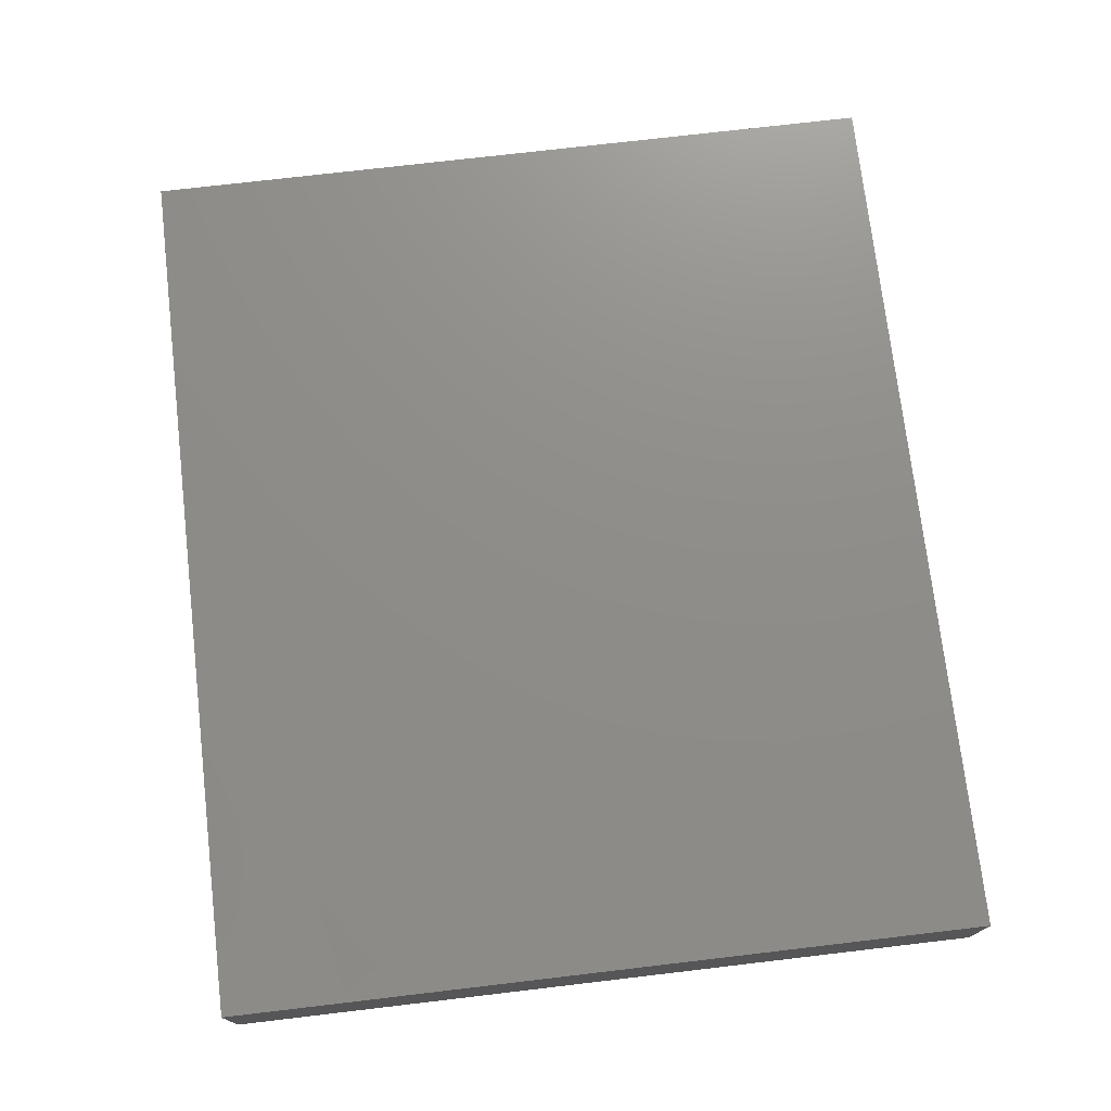
<metadata>
{"format":"stl","ext":"stl","renderer":"f3d","projection":"perspective","resolution":1024,"background":"white","views":[{"elev":74.1,"azim":-96.7,"up":"+Z"}]}
</metadata>
<code>
# stl→obj: 414 verts, 824 faces
v 0.04538 -0.08063 0.001683
v 0.04853 -0.08063 -0.012
v 0.06226 -0.08063 -0.012
v -0.07096 -0.08063 0.012
v -0.05792 -0.08063 0.012
v -0.06199 -0.0698 0.012
v 0.07813 -0.08063 -0.012
v 0.06064 -0.06742 -0.012
v 0.08013 -0.08063 0.012
v 0.06744 -0.08063 9.78e-05
v -0.01117 -0.05851 0.012
v 0.006816 -0.06667 0.012
v 0.002376 -0.0546 0.012
v 0.05875 -0.04668 -0.012
v 0.05322 -0.03369 -0.012
v 0.0649 -0.03257 -0.012
v -0.04225 0.06716 -0.012
v -0.04435 0.04661 -0.012
v -0.04871 0.05938 -0.012
v -0.06661 -6.939e-18 0.012
v -0.0657 0.01231 0.012
v -0.07917 0.008702 0.012
v -0.06604 0.02791 0.012
v -0.08 0.02538 0.012
v -0.06624 0.04388 0.012
v -0.07966 0.04123 0.012
v 0.07096 0.08063 0.012
v 0.0524 0.08063 0.012
v 0.05909 0.06645 0.012
v 0.07713 -0.03788 -0.012
v 0.07096 -0.05061 -0.012
v 0 0.05923 0.012
v 0.00887 0.05076 0.012
v 0.01846 0.05932 0.012
v 0.07895 -0.0109 0.012
v 0.08627 -0.0006738 0.012
v 0.07203 -0.002924 0.012
v -0.07967 0.01708 -0.012
v -0.094 0.03725 -0.012
v -0.0748 0.03658 -0.012
v -0.06711 -0.01431 0.012
v -0.05322 -0.008461 0.012
v -0.05304 0.07004 0.012
v -0.02626 0.07083 0.012
v -0.03554 0.08063 0.012
v -0.02301 0.04582 -0.012
v -0.02793 0.06736 -0.012
v -0.008435 0.05096 -0.012
v 0.0318 0.002126 -0.012
v 0.01774 0.0001548 -0.012
v 0.02677 0.01708 -0.012
v 0.01511 0.0201 0.012
v 0.02645 0.01677 0.012
v 0.02605 0.02749 0.012
v 0.08125 -0.04575 0.012
v 0.094 -0.0423 0.012
v 0.08248 -0.03152 0.012
v 0.0332 0.00896 0.012
v 0.04469 0.009299 0.012
v 0.03656 0.02362 0.012
v 0.07706 0.008183 0.012
v 0.094 -0.0423 -0.012
v 0.08248 -0.04646 -0.012
v 0.094 -0.02488 -0.012
v 0.07971 -0.0271 -0.012
v 0.07923 -0.0163 -0.012
v 0.07813 0.02969 -0.012
v 0.07939 0.05176 -0.012
v 0.094 0.0423 -0.012
v 0.008708 -0.0001548 0.012
v 0.02223 -0.005637 0.012
v 0.01715 0.008952 0.012
v 0.005683 -0.04515 0.012
v -0.007327 -0.04165 0.012
v 0.01266 0.06736 -0.012
v 0.0008522 0.06321 -0.012
v 0 0.08063 -0.012
v -0.01918 -0.03359 0.012
v -0.02677 -0.05092 0.012
v 0.02597 -0.01556 0.012
v 0.03548 -0.008461 0.012
v 0.03113 0.06577 -0.012
v 0.02661 0.08063 -0.012
v 0.04299 0.06741 -0.012
v -0.04018 -0.08063 -0.012
v -0.03131 -0.08063 -0.005998
v -0.04018 -0.08063 0
v 0.01304 -0.08063 0
v 0.01304 -0.08063 -0.012
v 0.02202 -0.08063 -0.006033
v 0.04263 -0.08063 0.012
v 0.03049 -0.08063 -0.012
v 0.0388 -0.08063 -0.006006
v -0.07084 -0.008343 -0.012
v -0.08023 -0.001113 -0.012
v -0.06193 0.0001548 -0.012
v 0.094 -0.08063 0
v 0.094 -0.0679 -0.012
v 0.094 -0.0674 0.005998
v 0.05306 -6.939e-18 0.012
v 0.06193 0.008461 0.012
v -0.08163 -0.08063 -0.012
v -0.07095 -0.08063 -0.001446
v -0.08248 -0.08063 0.012
v -0.094 0.05183 0.0009574
v -0.094 0.0674 -0.012
v -0.094 0.05417 -0.012
v -0.06205 -0.01668 -0.012
v -0.07064 0.008506 -0.012
v -0.06225 0.01749 -0.012
v -0.094 0.003407 -0.012
v -0.094 0.003407 0
v -0.094 0.01153 -0.00594
v -0.094 -0.03215 -0.0002527
v -0.094 -0.03044 -0.012
v -0.094 -0.04601 -0.012
v -0.094 -0.01564 0.0001605
v -0.094 -0.01351 -0.012
v -0.094 0.02033 -0.012
v -0.094 0.02033 0
v -0.094 0.03542 0.0009711
v 0.02661 0.08063 0
v 0.04435 0.08063 0
v 0.0361 0.08063 0.012
v 0.04871 0.06993 0.012
v -0.004182 0.01228 0.012
v 0.0008832 0.02424 0.012
v -0.01754 0.02527 0.012
v 0.07067 -0.04081 0.012
v 0.06645 -0.05507 0.012
v 0.05758 -0.03384 0.012
v 0.03447 0.04875 0.012
v 0.05306 0.05492 0.012
v 0.03012 0.05926 0.012
v 0.02209 -0.05507 0.012
v 0.04423 -0.05716 0.012
v 0.03499 -0.0434 0.012
v -0.02834 -0.02369 0.012
v -0.03548 -0.0423 0.012
v -0.094 -0.07041 -0.00478
v -0.094 -0.07089 0.012
v -0.094 -0.05852 -8.3e-05
v -0.02534 0.01606 0.012
v -0.01523 0.01216 0.012
v 0.0175 -0.04241 0.012
v -0.094 0.05443 0.01187
v -0.094 0.04317 0.012
v -0.07096 0.05923 0.012
v 0.05322 0.0423 0.012
v 0.07006 0.05747 0.012
v 0.07096 0.0423 0.012
v -0.05322 0.0423 0.012
v -0.05486 0.05792 0.012
v -0.009033 -0.02969 0.012
v 0.02677 -0.06753 -0.012
v 0.042 -0.06993 -0.012
v -0.01573 -0.08063 0.012
v -0.004696 -0.08063 -0.012
v 0 -0.08063 0
v -0.094 0.0674 0.012
v 0.09386 0.08063 0
v 0.094 0.06946 0.012
v 0.094 0.06994 -0.001852
v 0.06837 -0.08063 0.012
v 0.02661 0.06993 0.012
v 0.03788 0.06956 0.012
v 0.06101 0.02689 0.012
v 0.07284 0.02677 0.012
v 0.08248 0.08063 -0.012
v 0.0703 0.08063 -0.012
v 0.08073 0.08063 -0.001496
v -0.07096 -0.08063 -0.012
v -0.08248 0.08063 0.012
v -0.07168 0.08063 0.0003015
v -0.08209 0.08063 3.335e-06
v -0.07096 0.08063 0.012
v 0.08248 0.01692 0.012
v -0.08248 0.08063 -0.012
v 0.094 0.02538 0.012
v -0.0002892 0.06938 0.012
v 0.01774 0.08063 0.012
v -0.02645 0.01708 -0.012
v -0.03548 0.02538 -0.012
v -0.02209 0.02969 -0.012
v 0.004354 -0.02123 0.012
v -0.009632 -0.01697 0.012
v -0.009033 -0.0001548 0.012
v -0.02432 0.004354 0.012
v 0.08329 0.038 0.012
v 0.094 0.008461 0.012
v -0.04451 -0.05092 0.012
v -0.05322 -0.05923 0.012
v -0.03564 -0.05938 0.012
v -0.04435 0.05076 0.012
v -0.03548 0.05923 0.012
v 0.04451 -0.05061 -0.012
v 0.05322 -0.05923 -0.012
v 0.094 0.06993 -0.012
v 0.094 0.05847 0.001058
v 0.094 0.05923 -0.012
v 0.094 0.05923 0.012
v -0.094 -0.06007 -0.012
v -0.094 -0.05923 0.012
v 0.094 -0.08063 -0.012
v 0.094 -0.05923 0.012
v 0.094 -0.06993 0.012
v 0.094 -0.08063 0.012
v 0 0.08063 0.012
v -0.01774 0.08063 0.012
v 0.05361 -0.01567 0.012
v 0.07096 -0.02538 0.012
v -0.04419 0.034 -0.012
v -0.06069 -0.02755 0.012
v -0.07096 -0.05923 0.012
v -0.04456 -0.03515 0.012
v -0.094 0.01525 0.012
v -0.094 -0.0001548 0.012
v -0.02567 -0.009186 0.012
v -0.03707 -0.008539 0.012
v -0.094 -0.03238 0.012
v -0.07971 -0.04973 0.012
v -0.08133 -0.03433 0.012
v -0.07113 -0.03384 0.012
v 0.094 0.04694 0.012
v 0.07967 0.05061 0.012
v 0.0008838 0.04268 0.012
v 0.01322 0.03384 0.012
v -0.02654 0.03384 0.012
v -0.04451 0.03395 0.012
v -0.03503 0.02538 0.012
v -0.03548 0.0423 0.012
v -0.0475 -0.02 0.012
v -0.094 0.03217 0.012
v 0.02761 -0.03377 -0.012
v 0.02895 -0.01752 -0.012
v 0.03881 -0.02839 -0.012
v -0.06202 0.05119 -0.012
v -0.06049 0.06627 -0.012
v -0.07971 0.06728 0.012
v -0.02527 -0.06839 0.012
v -0.02833 -0.08063 0.012
v 0.01322 -0.01277 0.012
v -0.07911 -0.007627 0.012
v -0.06671 -0.05886 -0.012
v -0.07068 -0.0494 -0.012
v -0.05575 -0.0488 -0.012
v 0.06164 -0.007828 0.012
v 0.01774 -0.01261 -0.012
v -0.03696 0.01072 -0.012
v -0.04643 0.01945 -0.012
v -0.00887 0.05076 0.012
v -0.01774 0.0423 0.012
v -0.01774 0.05923 0.012
v 0.02532 0.04128 0.012
v -0.01774 0.0001548 -0.012
v -0.02617 -0.01607 -0.012
v -0.03097 0.0001548 -0.012
v 0.08214 0.06732 0.012
v 0.094 0.08063 0.012
v 0.08248 0.08063 0.012
v -0.04438 0.01688 0.012
v -0.05322 0.02538 0.012
v -0.094 -0.01692 0.012
v 0.08465 -0.07051 0.012
v -0.01445 0.08063 -3.745e-05
v 0.04419 0.03369 0.012
v 0.094 0.08063 -0.012
v 0.0807 0.0679 -0.012
v 0.0509 0.02015 0.012
v 0.009033 -0.03369 -0.012
v 0.01792 -0.02332 -0.012
v -0.06209 0.08063 0.005998
v -0.01774 0.08063 -0.012
v -0.001934 0.08063 -0.0007138
v 0.00866 0.08063 0.006092
v 0.0649 0.08063 -0.001278
v 0.05322 0.08063 -0.012
v 0.094 0.02514 0.0006501
v 0.094 0.03452 -0.005139
v -0.01322 -0.06753 -0.012
v -0.001909 -0.06702 -0.012
v -0.01467 0.01789 -0.012
v -0.003499 0.02518 -0.012
v -0.001024 0.003236 -0.012
v -0.02787 0.08063 0.0003634
v -0.05306 0.008616 -0.012
v -0.094 -0.04644 0.0002481
v 0.07026 0.06503 -0.012
v 0.05774 0.06577 -0.012
v 0.00013 -0.01023 -0.012
v 0.008408 0.006957 -0.012
v 0.07967 -0.05923 0.012
v 0.07146 -0.06387 -0.012
v 0.05663 -0.05304 0.012
v 0.0622 -0.06953 0.012
v 0.05267 -0.06473 0.012
v -0.03575 0.008534 0.012
v 0.08821 -0.0167 0.012
v 0.094 -0.02538 0.012
v 0.01518 0.01857 -0.012
v 0.008708 -0.08063 0.012
v -0.07986 -0.01769 -0.012
v -0.07219 0.02518 -0.012
v -0.05303 -0.008395 -0.012
v -0.02519 -0.05107 -0.012
v -0.02805 -0.06818 -0.012
v 0.03548 -0.02538 0.012
v 0.03556 -0.06343 0.012
v 0.02645 -0.06784 0.012
v 0.02349 -0.08063 0.012
v -0.08006 -0.03603 -0.012
v -0.07079 -0.02533 -0.012
v -0.06247 -0.03484 -0.012
v -0.03509 -0.05914 -0.012
v -0.04561 -0.06805 -0.012
v -0.04419 -0.05061 -0.012
v -0.04608 -0.08063 0.012
v -0.04922 -0.08063 -0.006366
v 0.05445 -0.08063 0.012
v 0.04341 -0.06993 0.012
v -0.003135 -0.08063 0.012
v -0.04869 -0.07015 0.012
v -0.02661 0.05076 0.012
v 0.01774 -0.02538 0.012
v 0.094 -0.03381 0.004121
v 0.094 -0.008461 0.012
v 0.094 -0.05337 0.0001182
v 0.094 -0.05771 -0.012
v -0.02244 -0.08063 0
v 0.094 -0.008485 -0.0009944
v 0.094 0.05082 -0.005782
v 0.094 0.02538 -0.012
v 0.07982 0.01545 -0.012
v -0.094 0.08063 0
v -0.094 0.08063 -0.012
v -0.04435 0.08063 0
v -0.08419 0.04246 -0.012
v -0.08148 0.05262 -0.012
v 0.094 0.008461 -0.012
v 0.07894 -0.003572 -0.012
v 0.094 -0.008461 -0.012
v -0.0018 -0.02102 -0.012
v 0.03186 -0.05512 -0.012
v 0.03548 -0.0423 -0.012
v -0.07668 -0.05783 -0.012
v -0.0829 -0.04833 -0.012
v 0.0101 -0.06839 -0.012
v -0.008017 0.03478 -0.012
v -0.03642 -0.07423 0.012
v -0.01068 0.06705 -0.012
v -0.07003 0.08063 -0.012
v 0.094 0.01702 -0.005793
v 0.01716 0.08063 -0.012
v 0.00887 0.08063 -0.005998
v 0.01969 -0.04904 -0.012
v -0.01322 -0.01261 -0.012
v -0.06193 0.034 -0.012
v 0.009033 -0.05061 -0.012
v 0.004354 -0.03384 0.012
v -0.094 -0.08063 -0.012
v -0.05322 0.08063 -0.012
v -0.04419 0.0001548 -0.012
v -0.04396 -0.0005384 0.012
v -0.05322 0.008461 0.012
v 0.04543 -0.03433 0.012
v -0.06267 -0.06861 -0.012
v -0.05792 -0.08063 -0.012
v -0.07968 0.06801 -0.012
v -0.02244 -0.08063 -0.012
v -0.094 -0.005943 -0.004317
v -0.094 -0.08063 0
v -0.03548 0.08063 -0.012
v 0.06243 0.05123 -0.012
v -0.08061 -0.0681 -0.012
v -0.05306 -0.05907 -0.012
v 0.009033 0.034 -0.012
v 0.03349 -0.008575 -0.012
v -0.094 0.08063 0.012
v -0.007943 -0.05296 -0.012
v 0.04451 -0.01677 -0.012
v -0.094 -0.08063 0.012
v -0.0702 0.05705 -0.012
v -0.05917 -0.08063 -0.001565
v -0.01535 -0.02322 -0.012
v -0.05322 0.08063 0.012
v -6.618e-05 0.04233 -0.012
v 0.009033 0.05092 -0.012
v -0.0531 -0.02526 -0.012
v -0.0448 -0.03479 -0.012
v -0.04419 -0.01677 -0.012
v -0.0001383 -0.0423 -0.012
v -0.008451 -0.03372 -0.012
v 0.04489 -0.0007762 -0.012
v 0.07113 0.008616 -0.012
v 0.06202 -0.01608 -0.012
v 0.05332 0.04253 -0.012
v 0.04386 0.05157 -0.012
v -0.01758 -0.04215 -0.012
v -0.02636 -0.03302 -0.012
v 0.02677 0.034 -0.012
v 0.0434 0.01681 -0.012
v 0.03568 0.02573 -0.012
v 0.04432 0.03455 -0.012
v 0.05334 0.008579 -0.012
v 0.06262 0.01815 -0.012
v 0.06226 0.0001548 -0.012
v 0.06395 0.03495 -0.012
v 0.05319 0.02563 -0.012
v -0.03522 -0.04215 -0.012
v -0.03536 -0.02526 -0.012
v 0.0179 0.04246 -0.012
v 0.02501 0.0502 -0.012
v 0.03564 0.04249 -0.012
v 0.05338 -0.008306 -0.012
f 1 2 3
f 4 5 6
f 7 3 8
f 9 10 7
f 11 12 13
f 14 15 16
f 7 10 3
f 17 18 19
f 20 21 22
f 21 23 24
f 25 26 23
f 27 28 29
f 30 31 14
f 32 33 34
f 35 36 37
f 38 39 40
f 20 41 42
f 43 44 45
f 46 47 48
f 49 50 51
f 52 53 54
f 55 56 57
f 58 59 60
f 61 37 36
f 62 63 30
f 64 65 66
f 67 68 69
f 70 71 72
f 13 73 74
f 75 76 77
f 74 78 79
f 80 81 71
f 82 83 84
f 85 86 87
f 88 89 90
f 91 92 93
f 94 95 96
f 97 98 99
f 59 100 101
f 102 103 104
f 105 106 107
f 96 108 94
f 96 109 110
f 111 112 113
f 114 115 116
f 115 117 118
f 119 120 121
f 107 39 105
f 122 123 83
f 124 125 28
f 126 127 128
f 129 130 55
f 131 130 129
f 132 133 134
f 53 52 72
f 135 136 137
f 78 138 139
f 140 141 142
f 128 143 144
f 135 137 145
f 146 147 148
f 29 149 150
f 151 150 149
f 133 149 29
f 25 152 153
f 78 74 154
f 135 145 73
f 92 155 156
f 157 158 159
f 106 105 160
f 161 162 163
f 9 164 10
f 124 165 166
f 149 167 168
f 169 170 171
f 102 172 103
f 4 104 103
f 173 174 175
f 174 173 176
f 101 177 168
f 175 174 178
f 168 177 179
f 180 165 181
f 182 183 184
f 154 185 186
f 187 144 188
f 179 189 168
f 61 190 177
f 191 192 193
f 52 127 126
f 194 195 43
f 32 34 180
f 196 197 156
f 198 199 200
f 199 162 201
f 142 202 140
f 141 203 142
f 97 204 98
f 99 205 206
f 207 97 99
f 180 208 209
f 210 131 211
f 46 212 18
f 166 134 133
f 213 214 215
f 216 217 22
f 218 188 219
f 220 221 222
f 221 203 141
f 192 215 214
f 221 214 223
f 189 224 225
f 226 227 33
f 143 128 228
f 226 127 227
f 229 230 231
f 215 138 232
f 233 24 26
f 139 193 79
f 193 139 191
f 72 126 70
f 124 181 165
f 221 141 214
f 234 235 236
f 19 237 238
f 146 239 160
f 157 240 241
f 70 185 242
f 70 242 71
f 20 243 41
f 244 245 246
f 47 46 18
f 216 22 24
f 194 153 152
f 194 229 231
f 211 247 210
f 49 248 50
f 183 249 250
f 7 98 204
f 4 141 104
f 251 226 32
f 252 251 253
f 254 34 33
f 255 256 257
f 44 180 209
f 258 259 260
f 63 31 30
f 229 261 230
f 229 262 261
f 151 189 225
f 243 217 263
f 148 43 239
f 207 264 9
f 206 205 264
f 265 209 208
f 196 14 197
f 54 53 60
f 266 149 254
f 263 220 222
f 212 184 183
f 267 268 169
f 201 162 258
f 264 207 206
f 60 269 266
f 234 270 271
f 174 176 272
f 273 265 274
f 274 208 275
f 124 122 181
f 28 276 277
f 176 173 239
f 27 258 260
f 278 279 179
f 158 280 281
f 282 283 284
f 285 45 209
f 214 213 223
f 96 95 109
f 96 110 286
f 220 287 203
f 114 220 263
f 263 117 114
f 288 170 268
f 198 161 163
f 268 170 169
f 84 277 289
f 290 291 50
f 248 290 50
f 164 292 130
f 197 293 8
f 264 292 164
f 130 294 295
f 294 296 295
f 190 61 36
f 143 297 188
f 251 128 127
f 298 57 299
f 59 81 100
f 247 100 210
f 282 182 184
f 249 182 257
f 291 283 300
f 283 291 284
f 301 159 88
f 94 108 302
f 303 110 38
f 304 108 96
f 305 280 306
f 210 81 307
f 136 135 308
f 91 309 310
f 311 312 313
f 74 79 11
f 13 74 11
f 314 315 316
f 317 318 87
f 164 295 319
f 318 317 5
f 218 219 138
f 60 266 254
f 227 54 254
f 149 133 132
f 27 150 258
f 308 91 320
f 310 309 301
f 159 301 321
f 322 5 317
f 252 323 228
f 307 80 324
f 324 80 242
f 179 224 189
f 55 292 205
f 264 205 292
f 147 146 105
f 56 325 299
f 299 57 56
f 299 326 298
f 36 35 326
f 6 214 141
f 191 215 192
f 185 70 126
f 164 319 10
f 225 150 151
f 193 240 79
f 327 328 62
f 199 201 224
f 159 321 157
f 241 329 157
f 326 299 330
f 198 200 268
f 331 200 199
f 67 332 333
f 334 335 106
f 45 285 336
f 98 327 99
f 337 338 40
f 129 55 57
f 271 270 248
f 63 62 328
f 178 334 175
f 333 339 340
f 143 188 144
f 66 340 341
f 293 328 98
f 31 197 14
f 290 248 342
f 343 344 196
f 344 15 196
f 64 62 65
f 345 346 245
f 245 346 311
f 29 125 133
f 236 344 234
f 281 347 158
f 348 283 184
f 18 237 19
f 240 349 241
f 240 193 349
f 319 295 296
f 166 133 125
f 77 350 273
f 77 76 350
f 267 169 171
f 351 178 174
f 351 272 336
f 219 188 297
f 319 296 320
f 59 101 269
f 352 332 278
f 61 101 37
f 167 101 168
f 136 294 131
f 146 148 239
f 254 134 34
f 59 58 81
f 122 353 354
f 266 167 149
f 77 273 274
f 7 8 293
f 193 192 322
f 344 355 234
f 290 342 356
f 357 18 212
f 355 358 270
f 351 174 272
f 332 69 279
f 158 157 329
f 242 80 71
f 314 305 306
f 359 185 154
f 140 202 360
f 321 11 157
f 12 11 321
f 238 351 361
f 181 208 180
f 345 245 244
f 302 108 312
f 135 73 13
f 119 39 38
f 110 109 38
f 362 286 250
f 319 91 1
f 52 126 72
f 346 202 116
f 297 363 219
f 297 364 363
f 270 342 248
f 156 343 196
f 136 131 365
f 137 136 365
f 328 293 63
f 172 366 367
f 85 367 315
f 339 333 332
f 52 54 227
f 320 296 136
f 308 320 136
f 351 368 178
f 318 85 87
f 156 3 2
f 212 110 357
f 275 354 274
f 274 354 77
f 249 362 250
f 329 86 369
f 2 1 93
f 10 319 3
f 118 117 370
f 92 2 93
f 163 162 199
f 116 202 142
f 198 163 199
f 119 113 120
f 162 259 258
f 111 370 112
f 103 172 367
f 43 195 44
f 367 85 318
f 44 253 180
f 329 369 158
f 34 134 165
f 180 34 165
f 99 206 207
f 371 102 104
f 372 361 336
f 28 123 124
f 121 233 147
f 332 279 278
f 192 6 322
f 364 261 262
f 249 183 182
f 197 8 156
f 293 98 7
f 221 220 203
f 307 131 210
f 129 57 211
f 205 56 55
f 160 239 173
f 43 176 239
f 271 248 235
f 37 211 35
f 124 123 122
f 147 105 121
f 27 29 150
f 140 371 141
f 278 190 352
f 203 287 142
f 114 117 115
f 105 39 121
f 330 299 325
f 325 64 330
f 69 331 279
f 6 5 322
f 166 165 134
f 91 308 309
f 65 62 30
f 196 15 14
f 184 212 46
f 82 75 83
f 75 353 83
f 289 170 288
f 311 116 115
f 38 111 119
f 111 38 95
f 302 115 118
f 175 334 173
f 356 255 284
f 157 11 240
f 79 240 11
f 138 215 139
f 294 136 296
f 60 254 54
f 188 218 187
f 186 218 138
f 266 269 167
f 344 343 355
f 219 42 232
f 138 219 232
f 58 71 81
f 71 58 72
f 242 185 324
f 289 288 373
f 360 374 102
f 202 374 360
f 126 128 144
f 294 130 131
f 12 135 13
f 112 217 216
f 95 118 111
f 368 335 178
f 368 106 335
f 366 244 375
f 374 244 366
f 246 245 313
f 245 311 313
f 307 365 131
f 283 376 300
f 377 235 248
f 39 337 40
f 112 370 217
f 378 160 173
f 257 182 255
f 379 281 280
f 365 307 137
f 55 130 292
f 256 255 356
f 147 26 148
f 35 211 57
f 236 380 15
f 267 198 268
f 104 141 381
f 35 57 298
f 298 326 35
f 382 368 238
f 238 368 351
f 103 367 383
f 88 310 301
f 158 369 280
f 2 92 156
f 348 184 46
f 28 277 123
f 171 276 27
f 61 177 101
f 349 322 317
f 356 342 384
f 41 222 213
f 222 223 213
f 186 78 154
f 149 132 254
f 265 208 274
f 349 193 322
f 204 97 7
f 97 207 9
f 171 161 267
f 259 161 171
f 360 102 371
f 371 104 381
f 335 334 178
f 334 378 173
f 86 329 87
f 88 90 91
f 91 310 88
f 91 93 1
f 146 160 105
f 346 345 202
f 117 263 217
f 116 142 287
f 353 75 77
f 160 378 334
f 267 161 198
f 161 259 162
f 360 371 140
f 371 381 141
f 6 192 214
f 237 382 238
f 187 126 144
f 148 153 43
f 25 153 148
f 253 32 180
f 251 32 253
f 176 385 272
f 176 43 385
f 361 351 336
f 367 318 383
f 185 126 187
f 40 382 237
f 386 376 348
f 283 348 376
f 48 76 387
f 48 387 386
f 366 375 315
f 313 388 389
f 304 390 108
f 108 390 388
f 362 96 286
f 362 304 96
f 305 379 280
f 281 379 358
f 347 89 158
f 297 261 364
f 44 209 45
f 227 127 52
f 271 235 234
f 72 58 53
f 235 380 236
f 83 277 84
f 9 7 97
f 259 171 260
f 42 219 363
f 152 229 194
f 153 194 43
f 143 228 230
f 228 323 231
f 195 253 44
f 253 195 323
f 385 43 45
f 336 385 45
f 208 181 275
f 28 27 276
f 324 145 137
f 100 81 210
f 247 211 37
f 241 317 87
f 377 380 235
f 372 17 361
f 285 273 372
f 354 353 77
f 122 83 353
f 123 277 83
f 276 170 277
f 277 170 289
f 305 314 316
f 89 155 92
f 86 85 369
f 369 85 306
f 3 319 1
f 5 4 103
f 5 103 383
f 89 88 159
f 159 158 89
f 90 89 92
f 90 92 91
f 8 3 156
f 130 295 164
f 346 116 311
f 357 303 40
f 357 110 303
f 375 246 316
f 47 350 48
f 270 391 392
f 309 135 12
f 50 300 51
f 308 135 309
f 393 380 377
f 393 377 49
f 340 394 333
f 191 139 215
f 282 184 283
f 355 270 234
f 186 138 78
f 395 15 380
f 395 16 15
f 396 397 373
f 114 116 287
f 255 282 284
f 223 222 221
f 227 254 33
f 254 132 134
f 110 212 250
f 110 250 286
f 398 392 379
f 392 399 384
f 400 51 300
f 393 49 401
f 401 402 403
f 404 405 406
f 407 405 408
f 60 53 58
f 202 345 374
f 302 311 115
f 95 302 118
f 107 338 337
f 107 106 338
f 106 368 338
f 375 316 315
f 246 389 316
f 388 390 389
f 362 390 304
f 409 399 305
f 256 399 410
f 358 347 281
f 391 270 358
f 270 392 342
f 387 376 386
f 343 155 355
f 400 411 412
f 412 75 82
f 15 344 236
f 397 403 413
f 84 397 82
f 395 380 414
f 395 414 406
f 407 396 373
f 397 289 373
f 79 78 139
f 12 301 309
f 50 291 300
f 375 244 246
f 40 303 38
f 49 377 248
f 290 356 284
f 315 367 366
f 172 374 366
f 102 374 172
f 389 246 313
f 306 85 315
f 280 369 306
f 155 89 347
f 389 399 409
f 257 256 362
f 399 392 398
f 48 350 76
f 401 49 51
f 380 393 414
f 414 393 406
f 401 405 404
f 394 405 333
f 232 213 215
f 255 182 282
f 30 14 16
f 40 338 382
f 410 390 256
f 256 384 399
f 300 376 400
f 387 412 411
f 403 402 400
f 413 412 397
f 407 408 403
f 395 65 16
f 373 68 67
f 301 12 321
f 98 328 327
f 109 95 38
f 362 249 257
f 391 358 379
f 391 379 392
f 392 384 342
f 401 51 402
f 402 51 400
f 393 404 406
f 401 404 393
f 408 405 401
f 408 401 403
f 340 406 394
f 406 405 394
f 405 67 333
f 405 407 67
f 374 345 244
f 302 312 311
f 302 95 94
f 315 314 306
f 316 409 305
f 389 409 316
f 410 399 389
f 389 390 410
f 256 390 362
f 305 398 379
f 399 398 305
f 256 356 384
f 355 347 358
f 347 355 155
f 400 376 411
f 387 411 376
f 387 76 75
f 387 75 412
f 156 155 343
f 413 403 400
f 400 412 413
f 82 397 412
f 407 403 396
f 403 397 396
f 397 84 289
f 340 66 395
f 406 340 395
f 373 67 407
f 288 68 373
f 361 17 238
f 17 372 47
f 47 372 273
f 350 47 273
f 336 272 385
f 285 372 336
f 265 285 209
f 265 273 285
f 181 122 275
f 122 354 275
f 171 27 260
f 171 170 276
f 327 205 99
f 56 205 327
f 325 327 62
f 326 330 190
f 352 190 330
f 352 330 339
f 339 332 352
f 164 9 264
f 113 112 120
f 120 112 216
f 120 216 233
f 121 120 233
f 325 56 327
f 364 21 20
f 23 21 262
f 364 262 21
f 42 41 213
f 25 23 152
f 154 74 359
f 359 74 73
f 73 145 359
f 359 324 185
f 359 145 324
f 26 25 148
f 124 166 125
f 349 317 241
f 91 319 320
f 20 22 243
f 217 243 22
f 24 22 21
f 6 141 4
f 364 20 42
f 42 363 364
f 297 230 261
f 297 143 230
f 100 247 101
f 101 247 37
f 190 36 326
f 177 190 179
f 179 190 278
f 330 341 339
f 340 339 341
f 113 119 111
f 30 16 65
f 114 287 220
f 370 117 217
f 186 185 187
f 186 187 218
f 216 24 233
f 307 324 137
f 131 129 211
f 183 250 212
f 63 293 31
f 325 62 64
f 370 111 118
f 121 39 119
f 279 224 179
f 106 160 334
f 42 213 232
f 395 66 65
f 151 149 168
f 69 68 200
f 199 224 279
f 279 331 199
f 263 222 243
f 243 222 41
f 26 24 23
f 23 262 152
f 152 262 229
f 228 231 230
f 195 194 231
f 323 195 231
f 228 128 252
f 128 251 252
f 252 253 323
f 226 251 127
f 33 32 226
f 150 225 258
f 225 201 258
f 307 81 80
f 189 151 168
f 382 338 368
f 40 237 357
f 237 18 357
f 48 386 348
f 348 46 48
f 268 68 288
f 68 268 200
f 330 64 341
f 66 341 64
f 67 69 332
f 69 200 331
f 108 388 313
f 312 108 313
f 337 39 107
f 147 233 26
f 59 269 60
f 269 101 167
f 28 125 29
f 383 318 5
f 329 241 87
f 225 224 201
f 291 290 284
f 31 293 197
f 17 19 238
f 18 17 47

</code>
